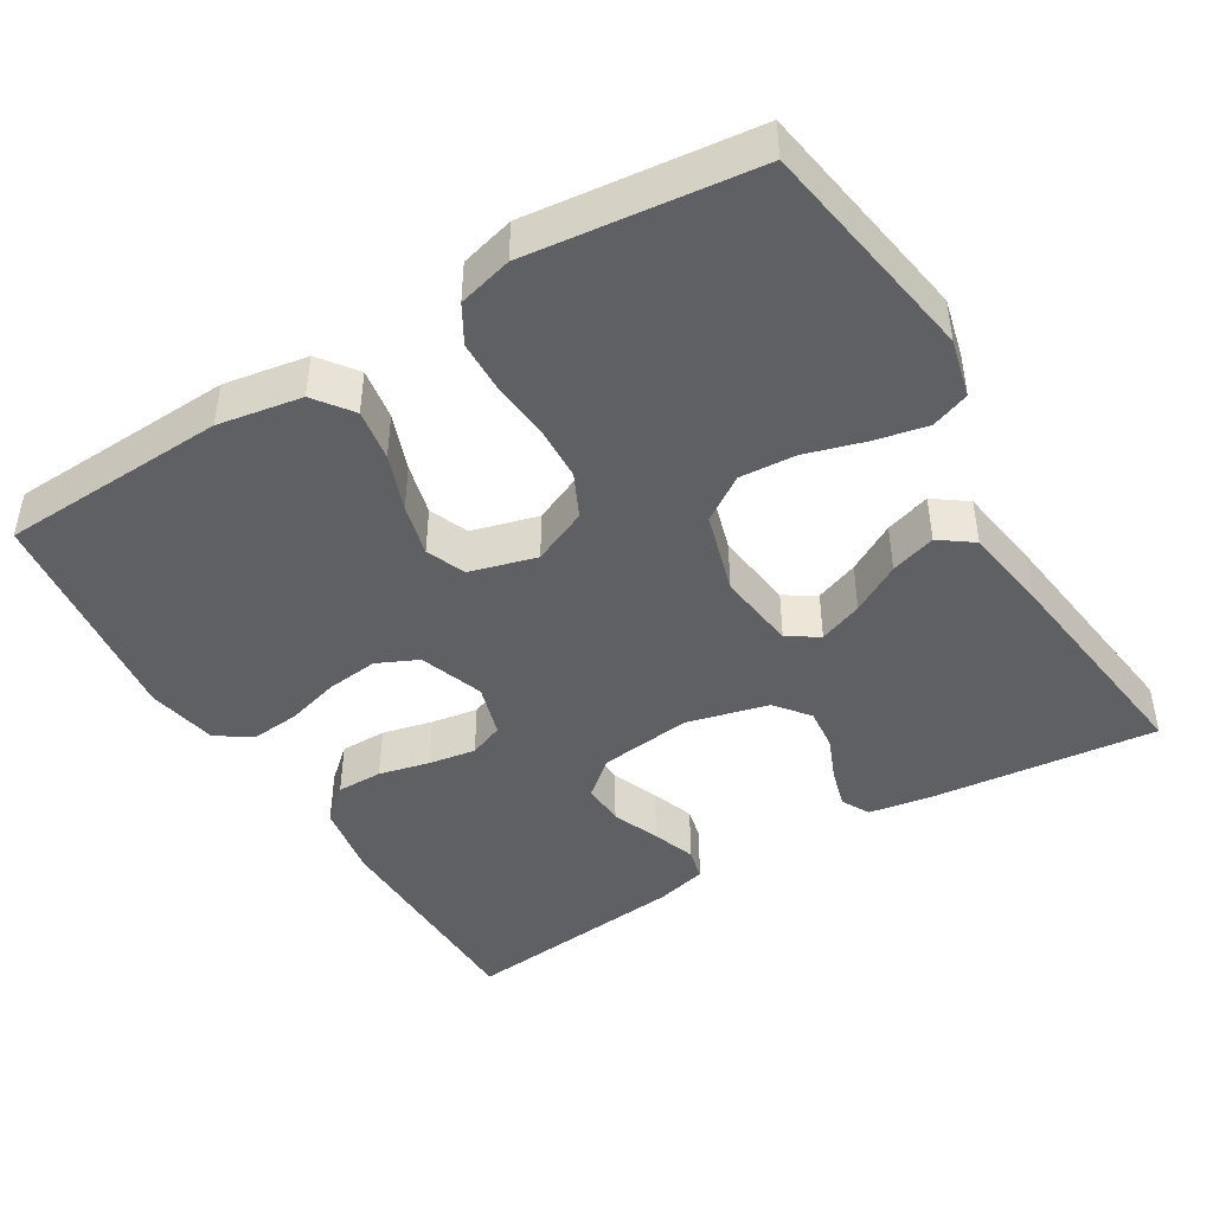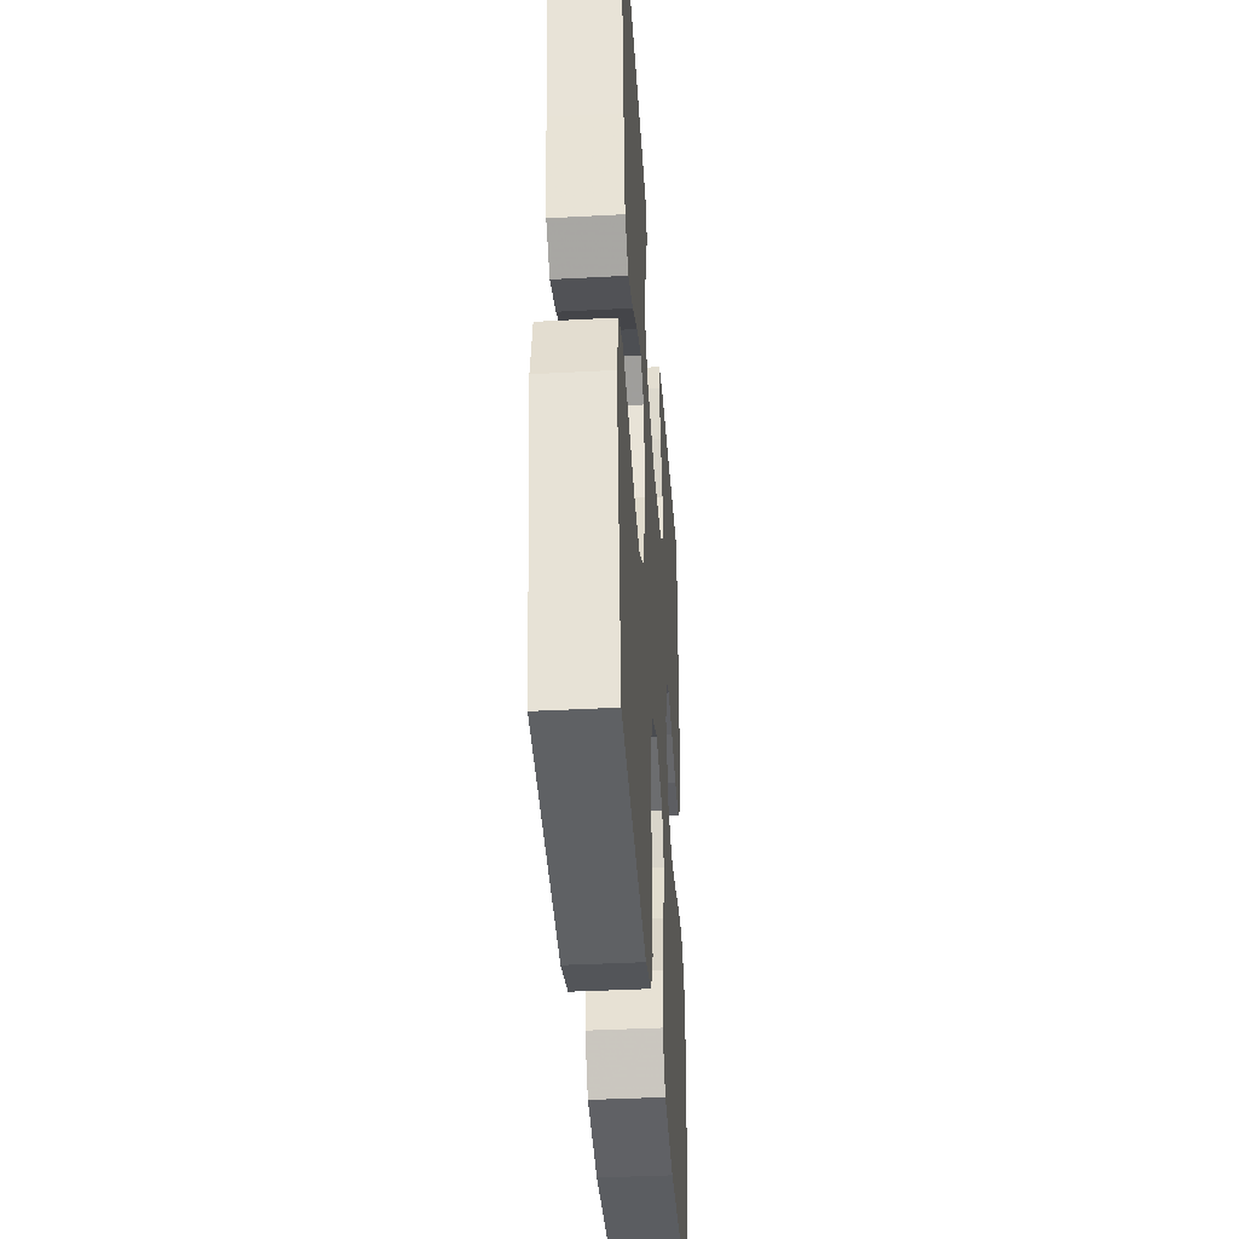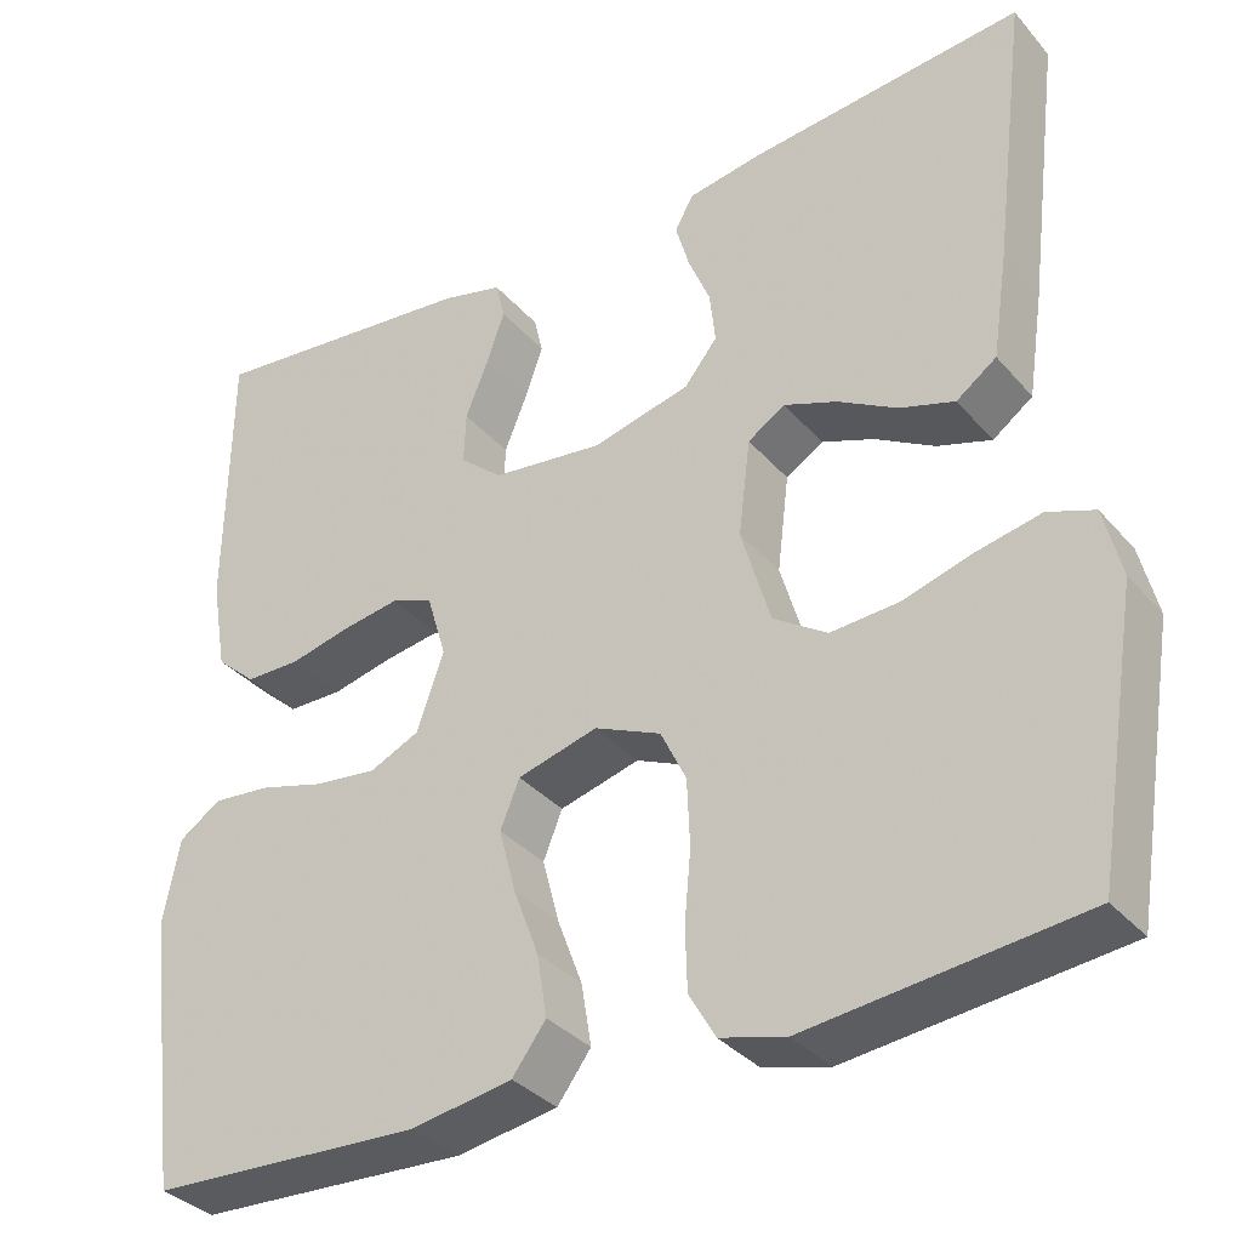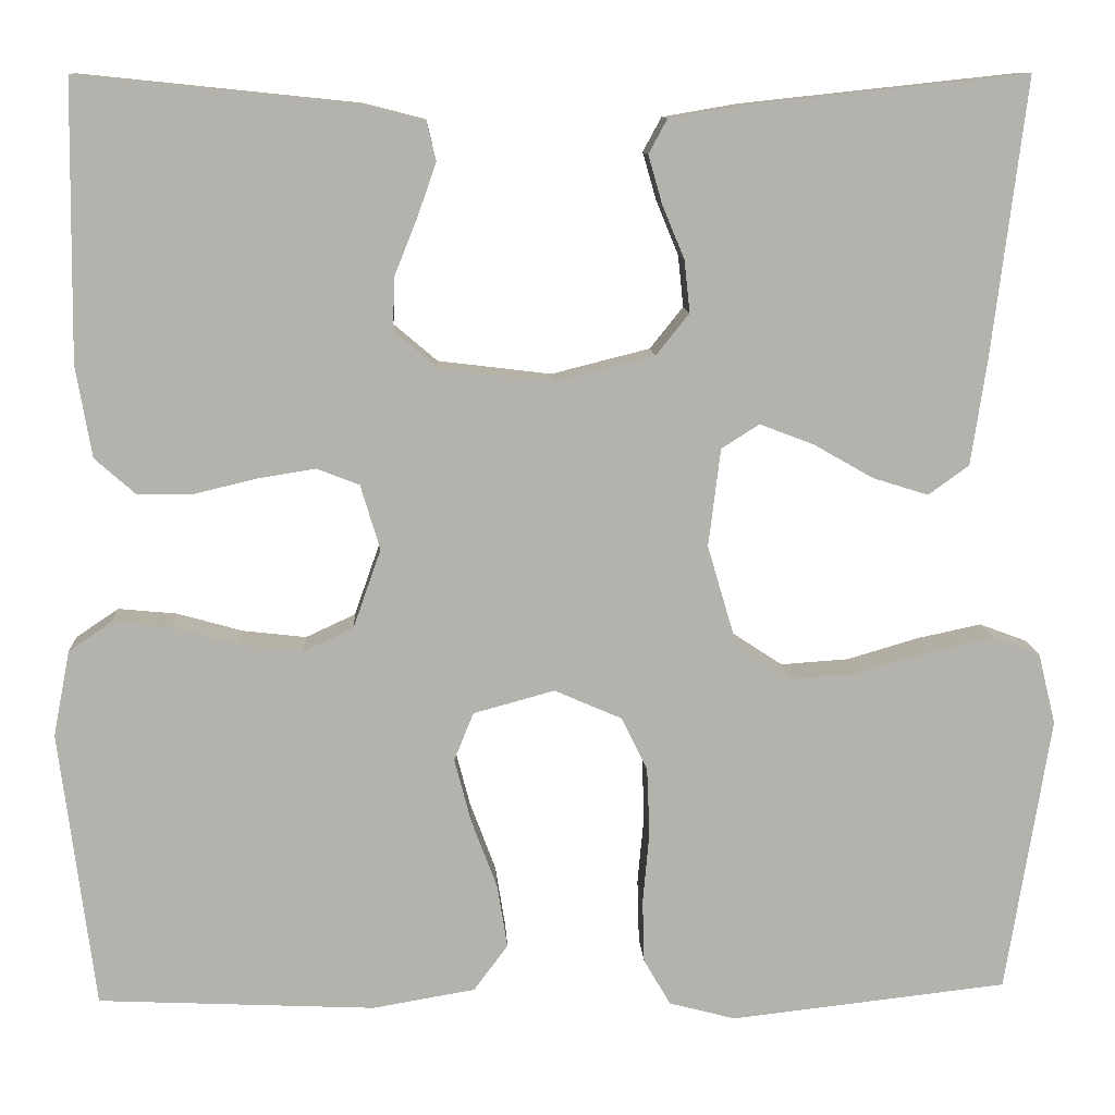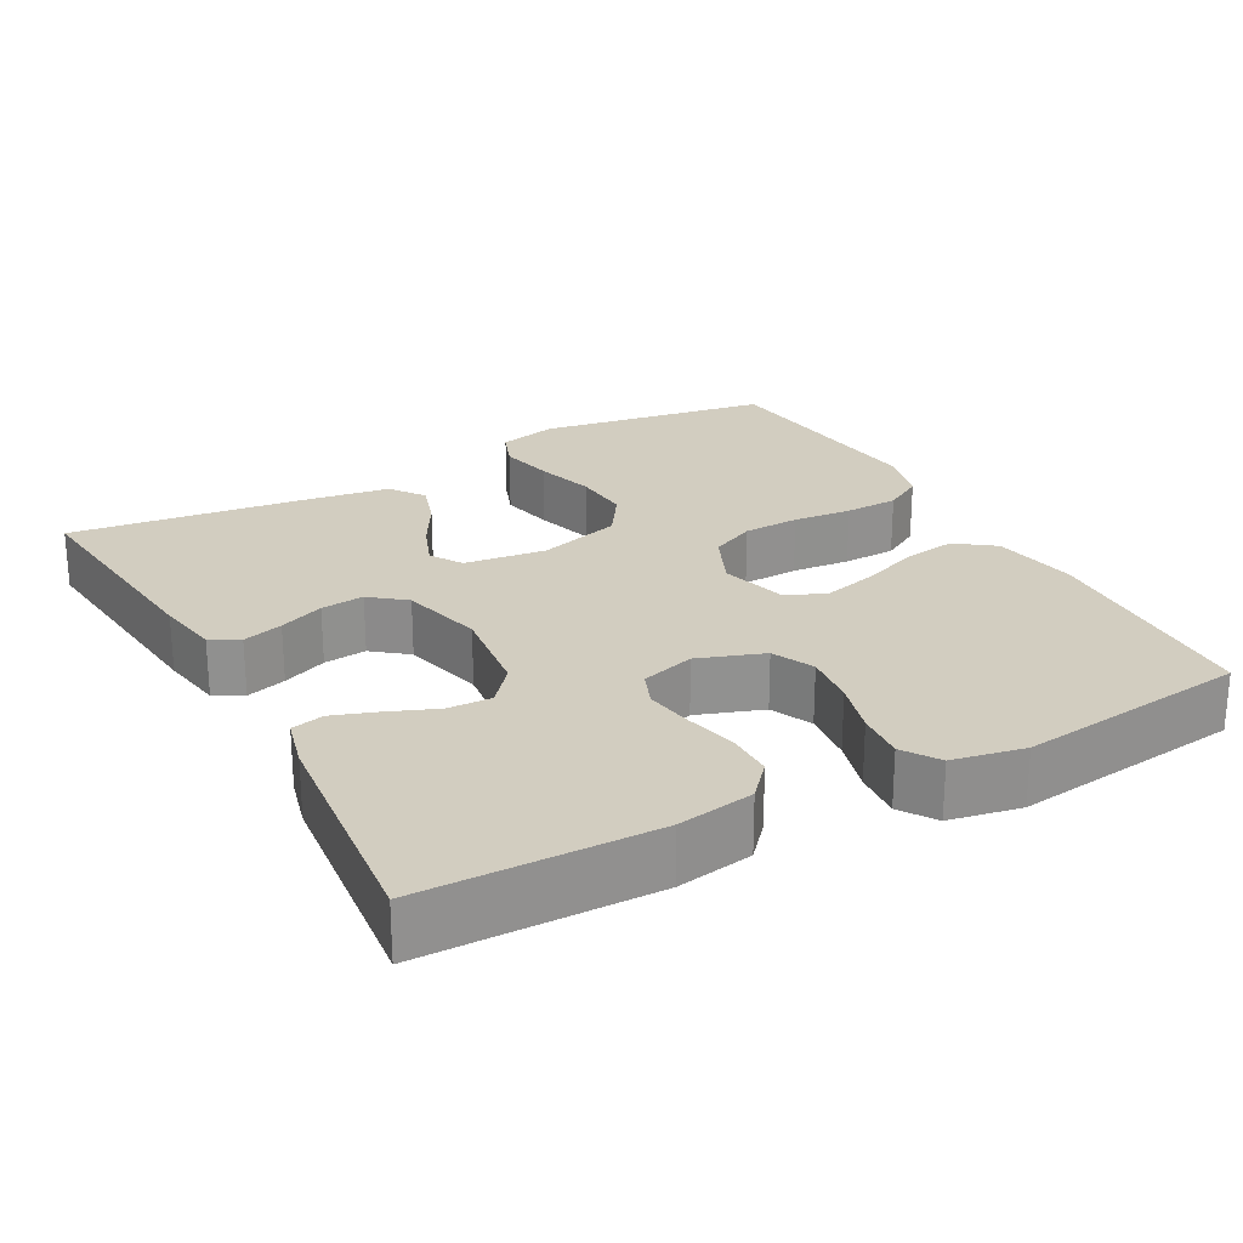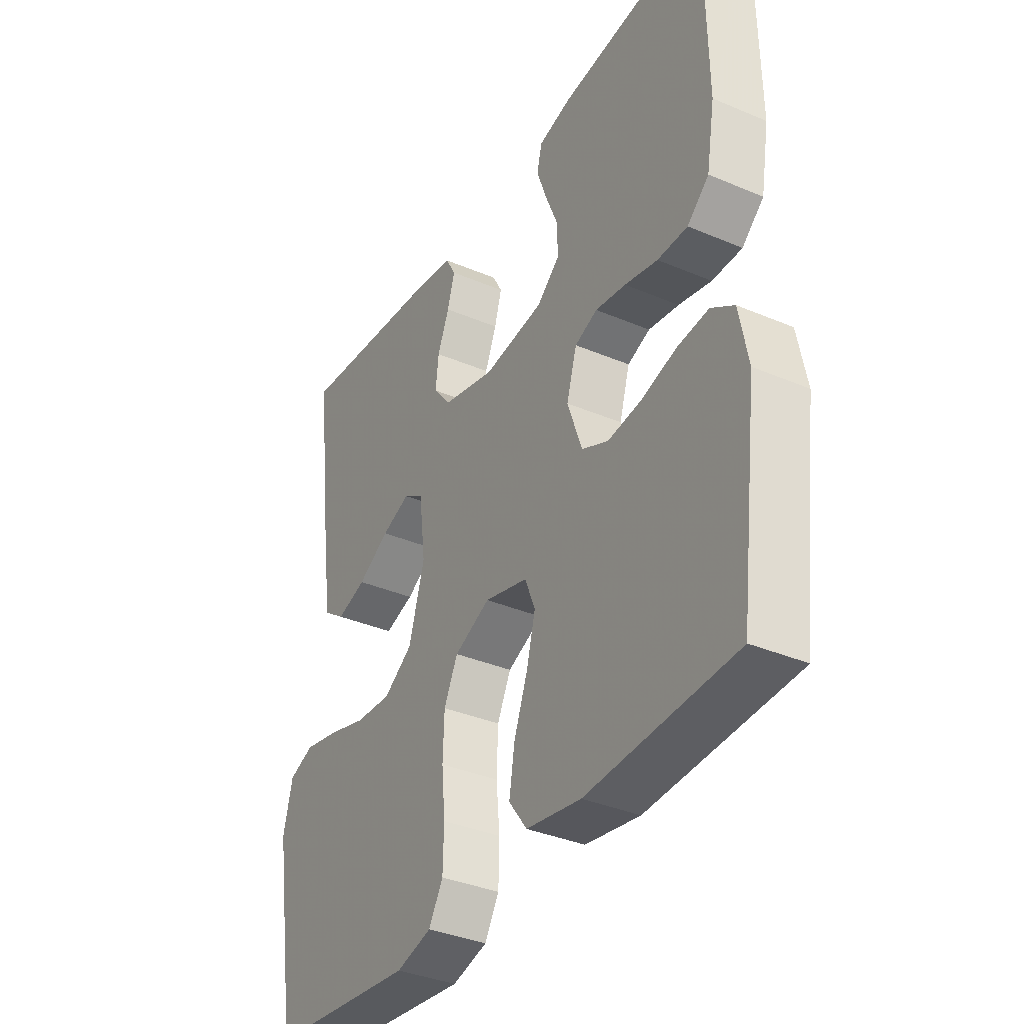
<metadata>
{"format":"obj","ext":"obj","renderer":"f3d","projection":"perspective","resolution":1024,"background":"white","views":[{"elev":-44.7,"azim":-148.8,"up":"+Y"},{"elev":-38.8,"azim":-86.1,"up":"+Z"},{"elev":-34.4,"azim":-145.6,"up":"+Z"},{"elev":10.7,"azim":177.0,"up":"+Z"},{"elev":24.5,"azim":61.4,"up":"+Y"},{"elev":-36.1,"azim":60.9,"up":"+Z"}]}
</metadata>
<code>
v -0.5 0.07 -0.5
v -0.548 0.07 -0.2
v -0.529 0.07 -0.123
v -0.478 0.07 -0.104
v -0.408 0.07 -0.119
v -0.33 0.07 -0.142
v -0.256 0.07 -0.147
v -0.197 0.07 -0.108
v -0.165 0.07 0
v -0.178 0.07 0.106
v -0.219 0.07 0.132
v -0.277 0.07 0.11
v -0.342 0.07 0.073
v -0.402 0.07 0.054
v -0.446 0.07 0.086
v -0.463 0.07 0.2
v -0.5 0.07 0.5
v -0.2 0.07 0.468
v -0.118 0.07 0.454
v -0.098 0.07 0.417
v -0.113 0.07 0.365
v -0.137 0.07 0.307
v -0.143 0.07 0.251
v -0.107 0.07 0.206
v 0 0.07 0.179
v 0.123 0.07 0.194
v 0.17 0.07 0.234
v 0.168 0.07 0.291
v 0.143 0.07 0.353
v 0.123 0.07 0.41
v 0.133 0.07 0.452
v 0.2 0.07 0.469
v 0.5 0.07 0.5
v 0.504 0.07 0.2
v 0.487 0.07 0.101
v 0.443 0.07 0.062
v 0.382 0.07 0.062
v 0.315 0.07 0.078
v 0.253 0.07 0.088
v 0.207 0.07 0.07
v 0.186 0.07 0
v 0.216 0.07 -0.085
v 0.27 0.07 -0.11
v 0.339 0.07 -0.102
v 0.41 0.07 -0.082
v 0.474 0.07 -0.076
v 0.52 0.07 -0.107
v 0.538 0.07 -0.2
v 0.5 0.07 -0.5
v 0.2 0.07 -0.514
v 0.089 0.07 -0.495
v 0.052 0.07 -0.445
v 0.063 0.07 -0.377
v 0.091 0.07 -0.302
v 0.109 0.07 -0.233
v 0.088 0.07 -0.181
v 0 0.07 -0.157
v -0.073 0.07 -0.189
v -0.101 0.07 -0.247
v -0.104 0.07 -0.32
v -0.097 0.07 -0.396
v -0.099 0.07 -0.465
v -0.128 0.07 -0.515
v -0.2 0.07 -0.534
v -0.5 0 -0.5
v -0.548 0 -0.2
v -0.529 0 -0.123
v -0.478 0 -0.104
v -0.408 0 -0.119
v -0.33 0 -0.142
v -0.256 0 -0.147
v -0.197 0 -0.108
v -0.165 0 0
v -0.178 0 0.106
v -0.219 0 0.132
v -0.277 0 0.11
v -0.342 0 0.073
v -0.402 0 0.054
v -0.446 0 0.086
v -0.463 0 0.2
v -0.5 0 0.5
v -0.2 0 0.468
v -0.118 0 0.454
v -0.098 0 0.417
v -0.113 0 0.365
v -0.137 0 0.307
v -0.143 0 0.251
v -0.107 0 0.206
v 0 0 0.179
v 0.123 0 0.194
v 0.17 0 0.234
v 0.168 0 0.291
v 0.143 0 0.353
v 0.123 0 0.41
v 0.133 0 0.452
v 0.2 0 0.469
v 0.5 0 0.5
v 0.504 0 0.2
v 0.487 0 0.101
v 0.443 0 0.062
v 0.382 0 0.062
v 0.315 0 0.078
v 0.253 0 0.088
v 0.207 0 0.07
v 0.186 0 0
v 0.216 0 -0.085
v 0.27 0 -0.11
v 0.339 0 -0.102
v 0.41 0 -0.082
v 0.474 0 -0.076
v 0.52 0 -0.107
v 0.538 0 -0.2
v 0.5 0 -0.5
v 0.2 0 -0.514
v 0.089 0 -0.495
v 0.052 0 -0.445
v 0.063 0 -0.377
v 0.091 0 -0.302
v 0.109 0 -0.233
v 0.088 0 -0.181
v 0 0 -0.157
v -0.073 0 -0.189
v -0.101 0 -0.247
v -0.104 0 -0.32
v -0.097 0 -0.396
v -0.099 0 -0.465
v -0.128 0 -0.515
v -0.2 0 -0.534
f 60 61 62 63
f 59 60 63 64
f 51 52 53 54
f 51 54 55
f 50 51 55
f 49 50 55
f 48 49 55 56
f 44 45 46 47
f 43 44 47 48
f 35 36 37 38
f 35 38 39
f 34 35 39
f 33 34 39 40
f 28 29 30 31
f 28 31 32 33
f 19 20 21 22
f 17 18 19 22
f 17 22 23
f 16 17 23 24
f 12 13 14 15
f 11 12 15 16
f 3 4 5 6
f 1 2 3 6
f 59 64 1 6
f 58 59 6 7
f 57 58 7 8
f 43 48 56 57
f 42 43 57 8
f 41 42 8 9
f 40 41 9 10
f 27 28 33 40
f 26 27 40
f 25 26 40 10
f 11 16 24 25
f 10 11 25
f 127 126 125 124
f 128 127 124 123
f 118 117 116 115
f 119 118 115
f 119 115 114
f 119 114 113
f 120 119 113 112
f 111 110 109 108
f 112 111 108 107
f 102 101 100 99
f 103 102 99
f 103 99 98
f 104 103 98 97
f 95 94 93 92
f 97 96 95 92
f 86 85 84 83
f 86 83 82 81
f 87 86 81
f 88 87 81 80
f 79 78 77 76
f 80 79 76 75
f 70 69 68 67
f 70 67 66 65
f 70 65 128 123
f 71 70 123 122
f 72 71 122 121
f 121 120 112 107
f 72 121 107 106
f 73 72 106 105
f 74 73 105 104
f 104 97 92 91
f 104 91 90
f 74 104 90 89
f 89 88 80 75
f 89 75 74
f 1 65 66 2
f 2 66 67 3
f 3 67 68 4
f 4 68 69 5
f 5 69 70 6
f 6 70 71 7
f 7 71 72 8
f 8 72 73 9
f 9 73 74 10
f 10 74 75 11
f 11 75 76 12
f 12 76 77 13
f 13 77 78 14
f 14 78 79 15
f 15 79 80 16
f 16 80 81 17
f 17 81 82 18
f 18 82 83 19
f 19 83 84 20
f 20 84 85 21
f 21 85 86 22
f 22 86 87 23
f 23 87 88 24
f 24 88 89 25
f 25 89 90 26
f 26 90 91 27
f 27 91 92 28
f 28 92 93 29
f 29 93 94 30
f 30 94 95 31
f 31 95 96 32
f 32 96 97 33
f 33 97 98 34
f 34 98 99 35
f 35 99 100 36
f 36 100 101 37
f 37 101 102 38
f 38 102 103 39
f 39 103 104 40
f 40 104 105 41
f 41 105 106 42
f 42 106 107 43
f 43 107 108 44
f 44 108 109 45
f 45 109 110 46
f 46 110 111 47
f 47 111 112 48
f 48 112 113 49
f 49 113 114 50
f 50 114 115 51
f 51 115 116 52
f 52 116 117 53
f 53 117 118 54
f 54 118 119 55
f 55 119 120 56
f 56 120 121 57
f 57 121 122 58
f 58 122 123 59
f 59 123 124 60
f 60 124 125 61
f 61 125 126 62
f 62 126 127 63
f 63 127 128 64
f 64 128 65 1

</code>
